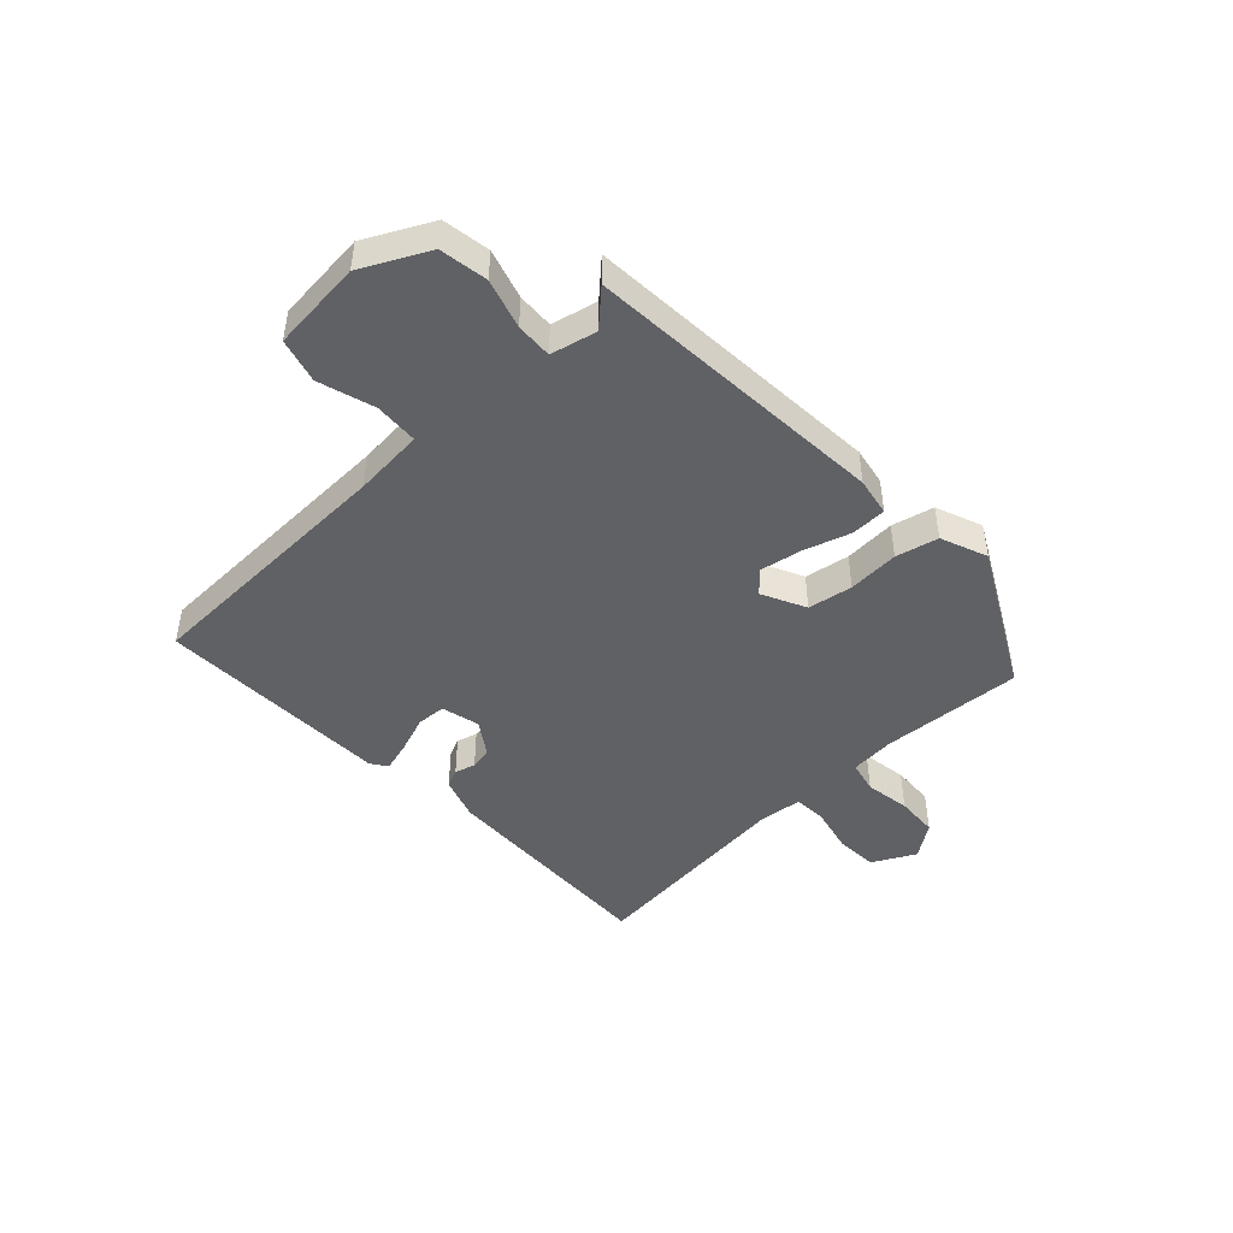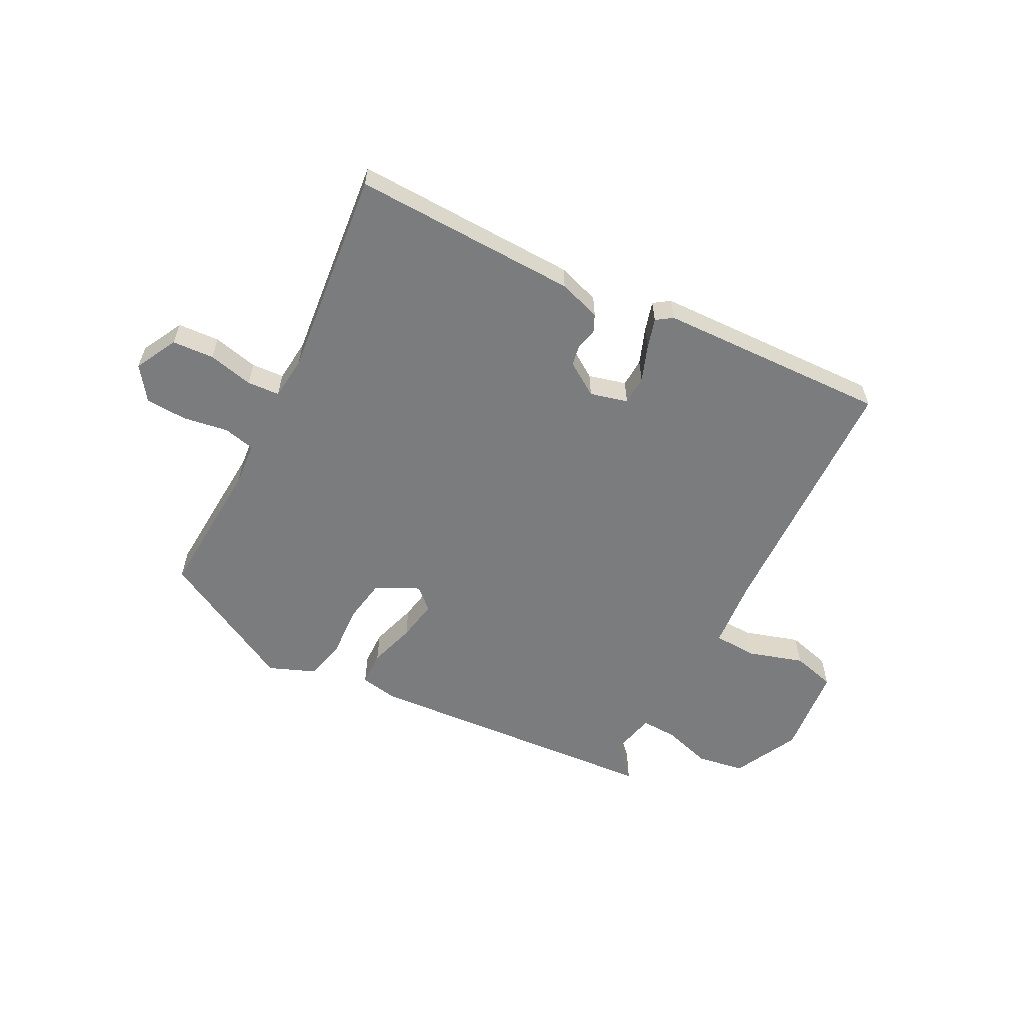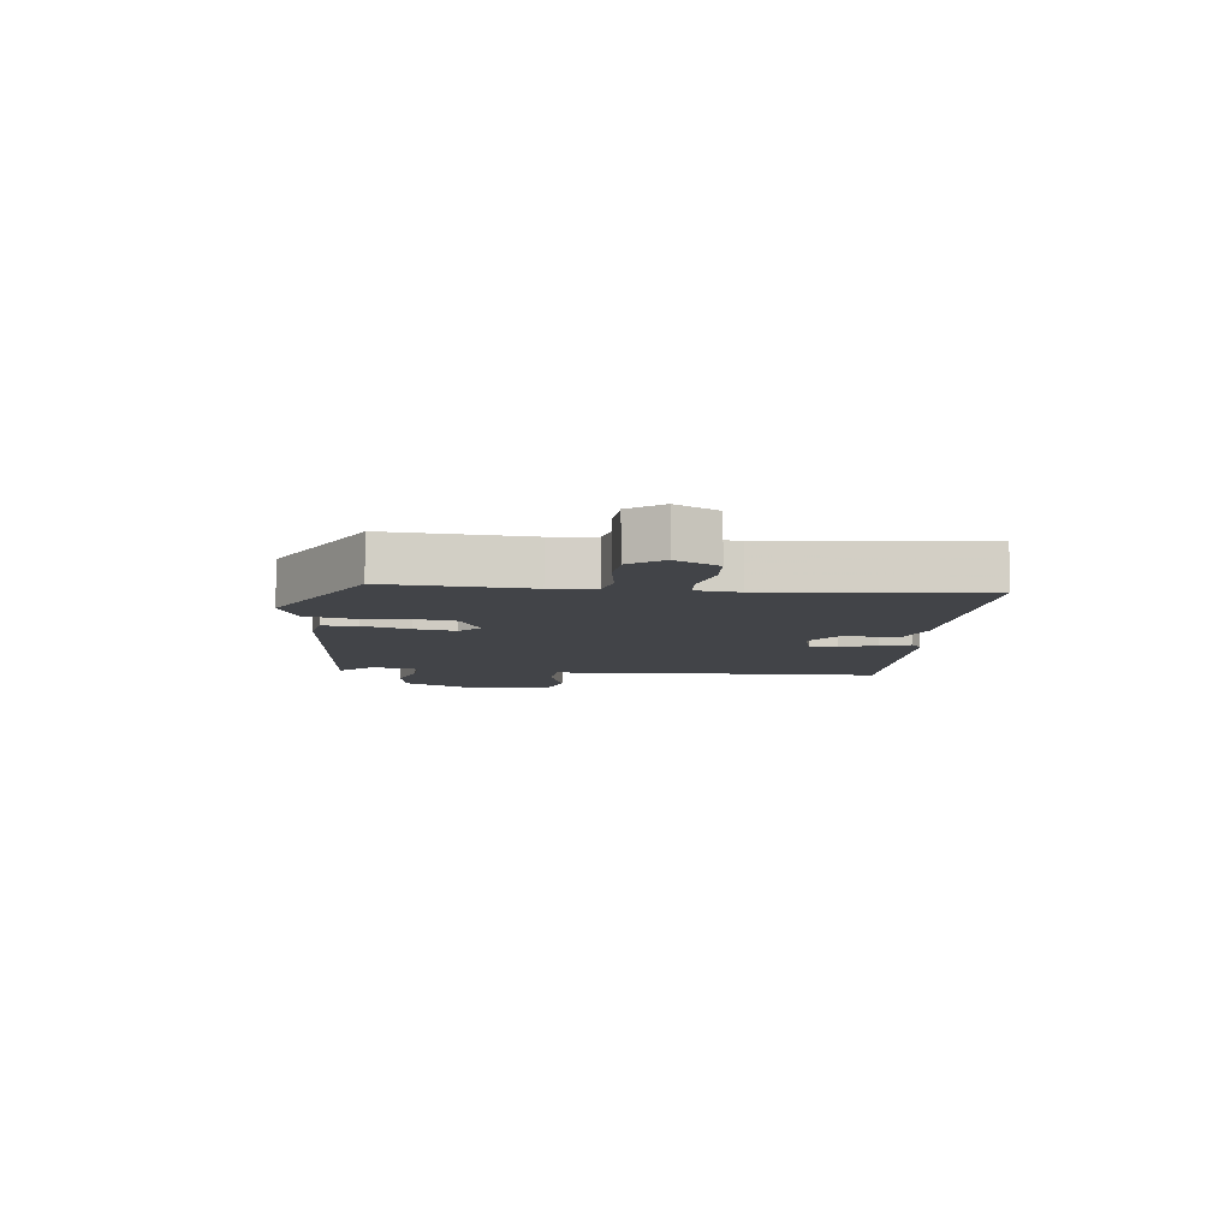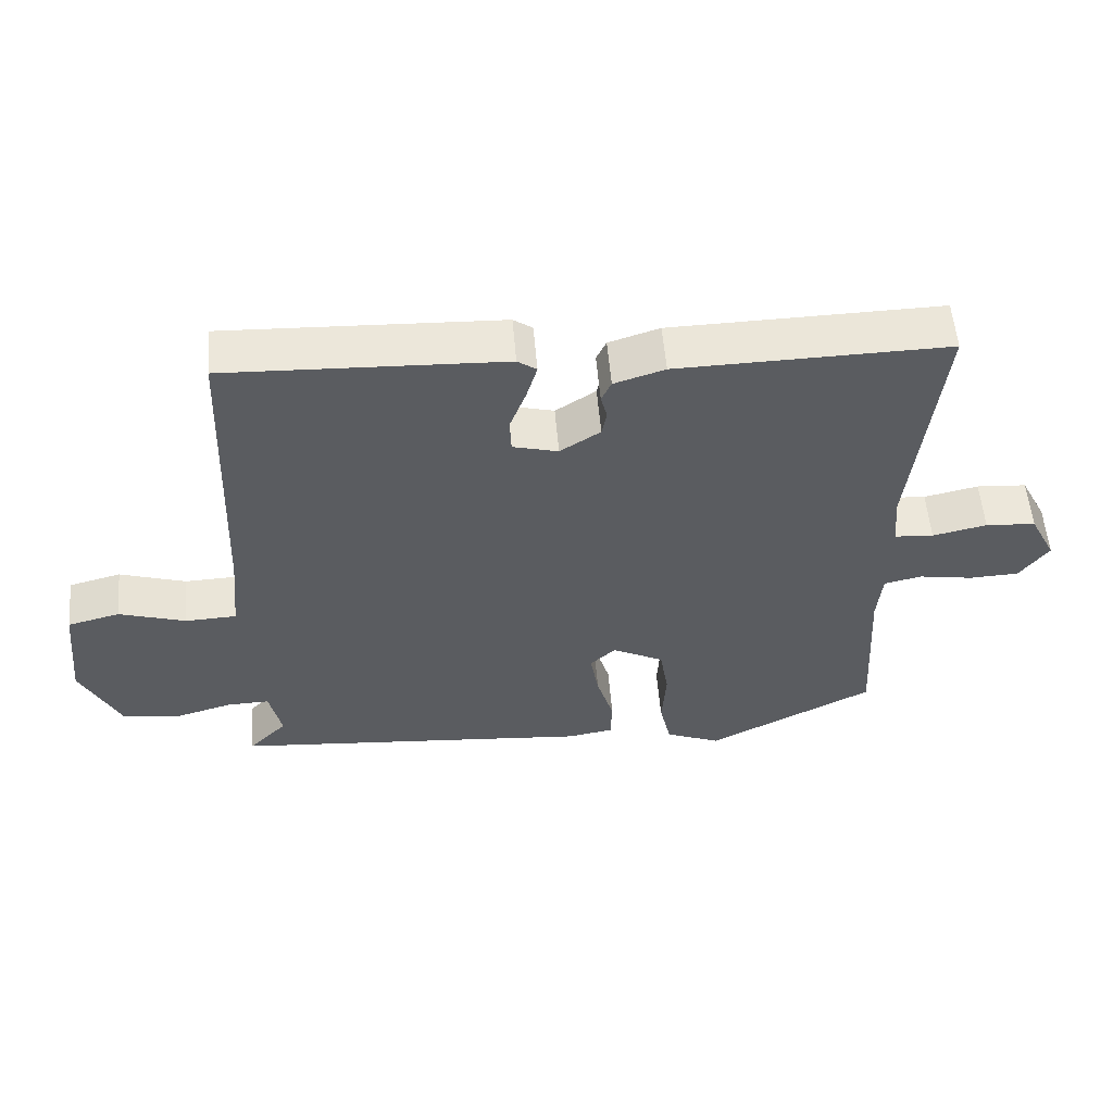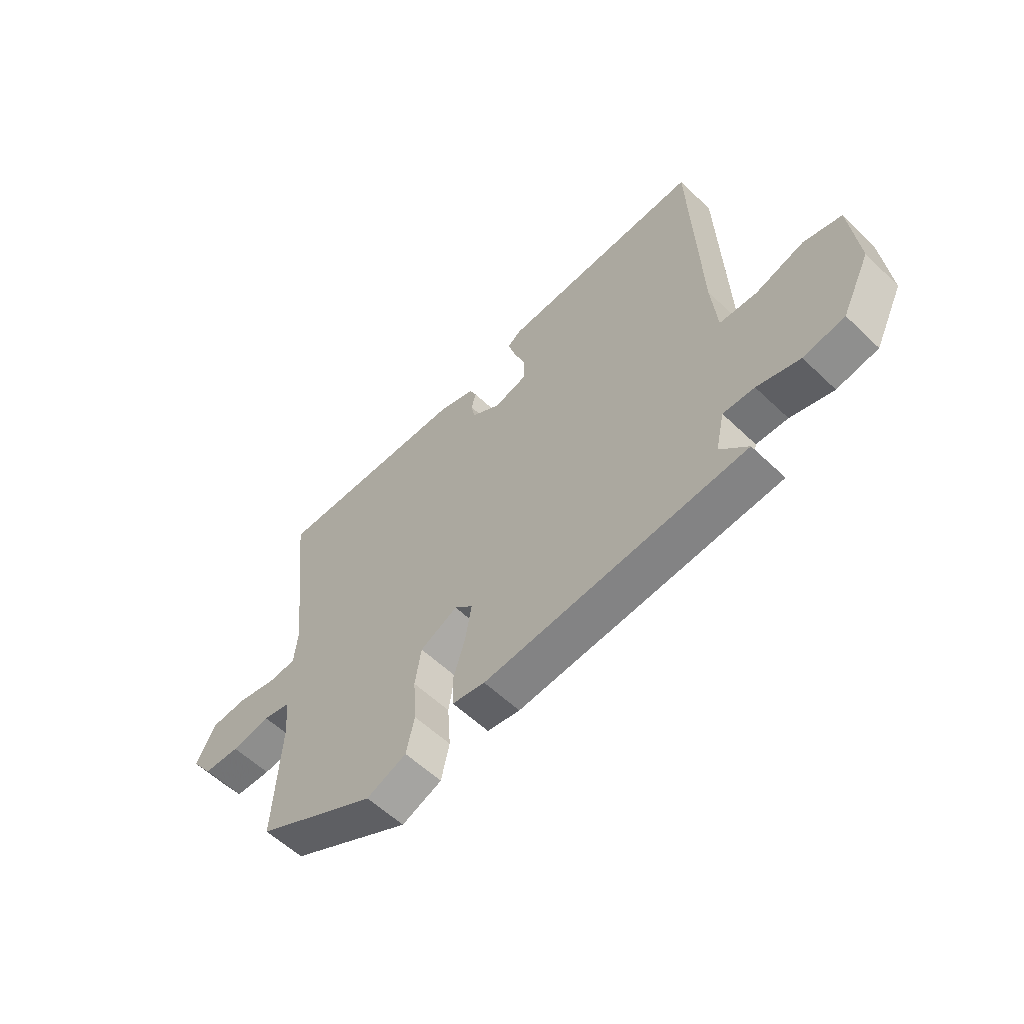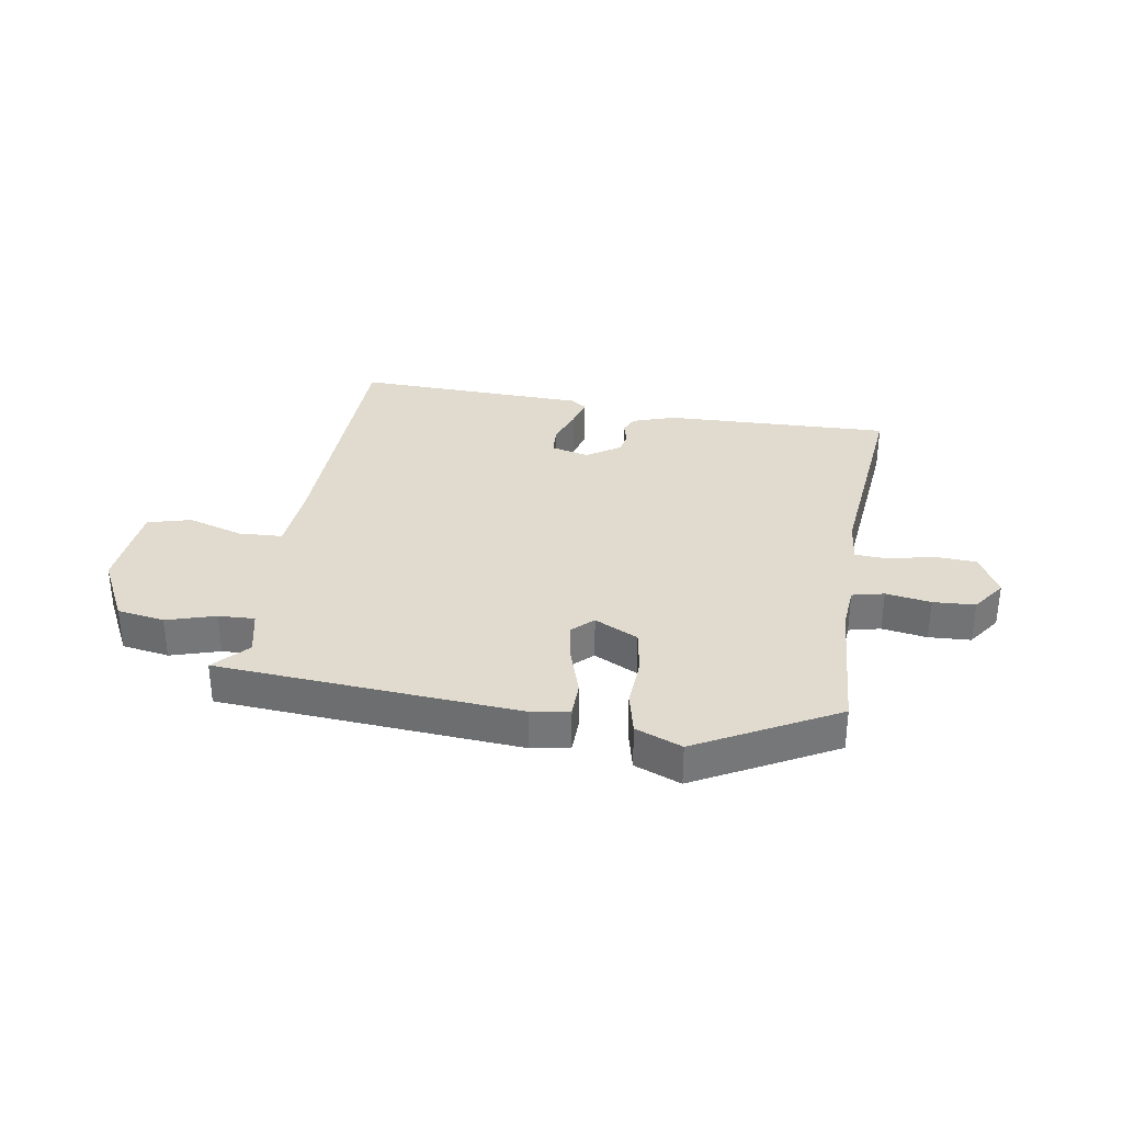
<metadata>
{"format":"obj","ext":"obj","renderer":"f3d","projection":"perspective","resolution":1024,"background":"white","views":[{"elev":-46.5,"azim":132.6,"up":"+Y"},{"elev":-58.7,"azim":-27.8,"up":"+Y"},{"elev":-8.1,"azim":-97.0,"up":"+Y"},{"elev":55.4,"azim":175.2,"up":"+Z"},{"elev":-57.6,"azim":45.3,"up":"+Z"},{"elev":33.4,"azim":-171.4,"up":"+Y"}]}
</metadata>
<code>
v -0.466 0.07 -0.377
v -0.453 0.07 -0.14
v -0.46 0.07 -0.065
v -0.514 0.07 -0.053
v -0.59 0.07 -0.066
v -0.661 0.07 -0.063
v -0.702 0.07 -0.007
v -0.665 0.07 0.065
v -0.594 0.07 0.07
v -0.517 0.07 0.053
v -0.462 0.07 0.057
v -0.455 0.07 0.13
v -0.495 0.07 0.485
v -0.112 0.07 0.477
v -0.04 0.07 0.454
v -0.026 0.07 0.424
v -0.035 0.07 0.389
v -0.028 0.07 0.353
v 0.029 0.07 0.316
v 0.093 0.07 0.333
v 0.095 0.07 0.382
v 0.072 0.07 0.443
v 0.057 0.07 0.494
v 0.084 0.07 0.513
v 0.476 0.07 0.529
v 0.493 0.07 0.087
v 0.504 0.07 -0.031
v 0.577 0.07 -0.034
v 0.671 0.07 -0.004
v 0.745 0.07 -0.023
v 0.761 0.07 -0.176
v 0.706 0.07 -0.287
v 0.626 0.07 -0.301
v 0.543 0.07 -0.277
v 0.482 0.07 -0.275
v 0.465 0.07 -0.352
v 0.519 0.07 -0.408
v 0.009 0.07 -0.45
v -0.055 0.07 -0.439
v -0.057 0.07 -0.38
v -0.033 0.07 -0.301
v -0.021 0.07 -0.231
v -0.057 0.07 -0.198
v -0.13 0.07 -0.235
v -0.142 0.07 -0.31
v -0.136 0.07 -0.396
v -0.152 0.07 -0.467
v -0.23 0.07 -0.499
v -0.466 0 -0.377
v -0.453 0 -0.14
v -0.46 0 -0.065
v -0.514 0 -0.053
v -0.59 0 -0.066
v -0.661 0 -0.063
v -0.702 0 -0.007
v -0.665 0 0.065
v -0.594 0 0.07
v -0.517 0 0.053
v -0.462 0 0.057
v -0.455 0 0.13
v -0.495 0 0.485
v -0.112 0 0.477
v -0.04 0 0.454
v -0.026 0 0.424
v -0.035 0 0.389
v -0.028 0 0.353
v 0.029 0 0.316
v 0.093 0 0.333
v 0.095 0 0.382
v 0.072 0 0.443
v 0.057 0 0.494
v 0.084 0 0.513
v 0.476 0 0.529
v 0.493 0 0.087
v 0.504 0 -0.031
v 0.577 0 -0.034
v 0.671 0 -0.004
v 0.745 0 -0.023
v 0.761 0 -0.176
v 0.706 0 -0.287
v 0.626 0 -0.301
v 0.543 0 -0.277
v 0.482 0 -0.275
v 0.465 0 -0.352
v 0.519 0 -0.408
v 0.009 0 -0.45
v -0.055 0 -0.439
v -0.057 0 -0.38
v -0.033 0 -0.301
v -0.021 0 -0.231
v -0.057 0 -0.198
v -0.13 0 -0.235
v -0.142 0 -0.31
v -0.136 0 -0.396
v -0.152 0 -0.467
v -0.23 0 -0.499
f 48 1 2
f 47 48 2
f 46 47 2
f 45 46 2
f 44 45 2 3
f 43 44 3
f 39 40 41
f 38 39 41
f 37 38 41
f 36 37 41
f 35 36 41 42
f 34 35 42 43
f 32 33 34
f 31 32 34
f 30 31 34
f 29 30 34
f 28 29 34
f 34 43 3
f 28 34 3
f 27 28 3
f 24 25 26
f 23 24 26
f 22 23 26
f 21 22 26
f 20 21 26 27
f 15 16 17
f 14 15 17
f 13 14 17
f 12 13 17
f 11 12 17 18
f 8 9 10
f 7 8 10
f 6 7 10
f 5 6 10
f 4 5 10
f 4 10 11
f 3 4 11
f 27 3 11
f 20 27 11
f 19 20 11
f 11 18 19
f 50 49 96
f 50 96 95
f 50 95 94
f 50 94 93
f 51 50 93 92
f 51 92 91
f 89 88 87
f 89 87 86
f 89 86 85
f 89 85 84
f 90 89 84 83
f 91 90 83 82
f 82 81 80
f 82 80 79
f 82 79 78
f 82 78 77
f 82 77 76
f 51 91 82
f 51 82 76
f 51 76 75
f 74 73 72
f 74 72 71
f 74 71 70
f 74 70 69
f 75 74 69 68
f 65 64 63
f 65 63 62
f 65 62 61
f 65 61 60
f 66 65 60 59
f 58 57 56
f 58 56 55
f 58 55 54
f 58 54 53
f 58 53 52
f 59 58 52
f 59 52 51
f 59 51 75
f 59 75 68
f 59 68 67
f 67 66 59
f 1 49 50 2
f 2 50 51 3
f 3 51 52 4
f 4 52 53 5
f 5 53 54 6
f 6 54 55 7
f 7 55 56 8
f 8 56 57 9
f 9 57 58 10
f 10 58 59 11
f 11 59 60 12
f 12 60 61 13
f 13 61 62 14
f 14 62 63 15
f 15 63 64 16
f 16 64 65 17
f 17 65 66 18
f 18 66 67 19
f 19 67 68 20
f 20 68 69 21
f 21 69 70 22
f 22 70 71 23
f 23 71 72 24
f 24 72 73 25
f 25 73 74 26
f 26 74 75 27
f 27 75 76 28
f 28 76 77 29
f 29 77 78 30
f 30 78 79 31
f 31 79 80 32
f 32 80 81 33
f 33 81 82 34
f 34 82 83 35
f 35 83 84 36
f 36 84 85 37
f 37 85 86 38
f 38 86 87 39
f 39 87 88 40
f 40 88 89 41
f 41 89 90 42
f 42 90 91 43
f 43 91 92 44
f 44 92 93 45
f 45 93 94 46
f 46 94 95 47
f 47 95 96 48
f 48 96 49 1

</code>
